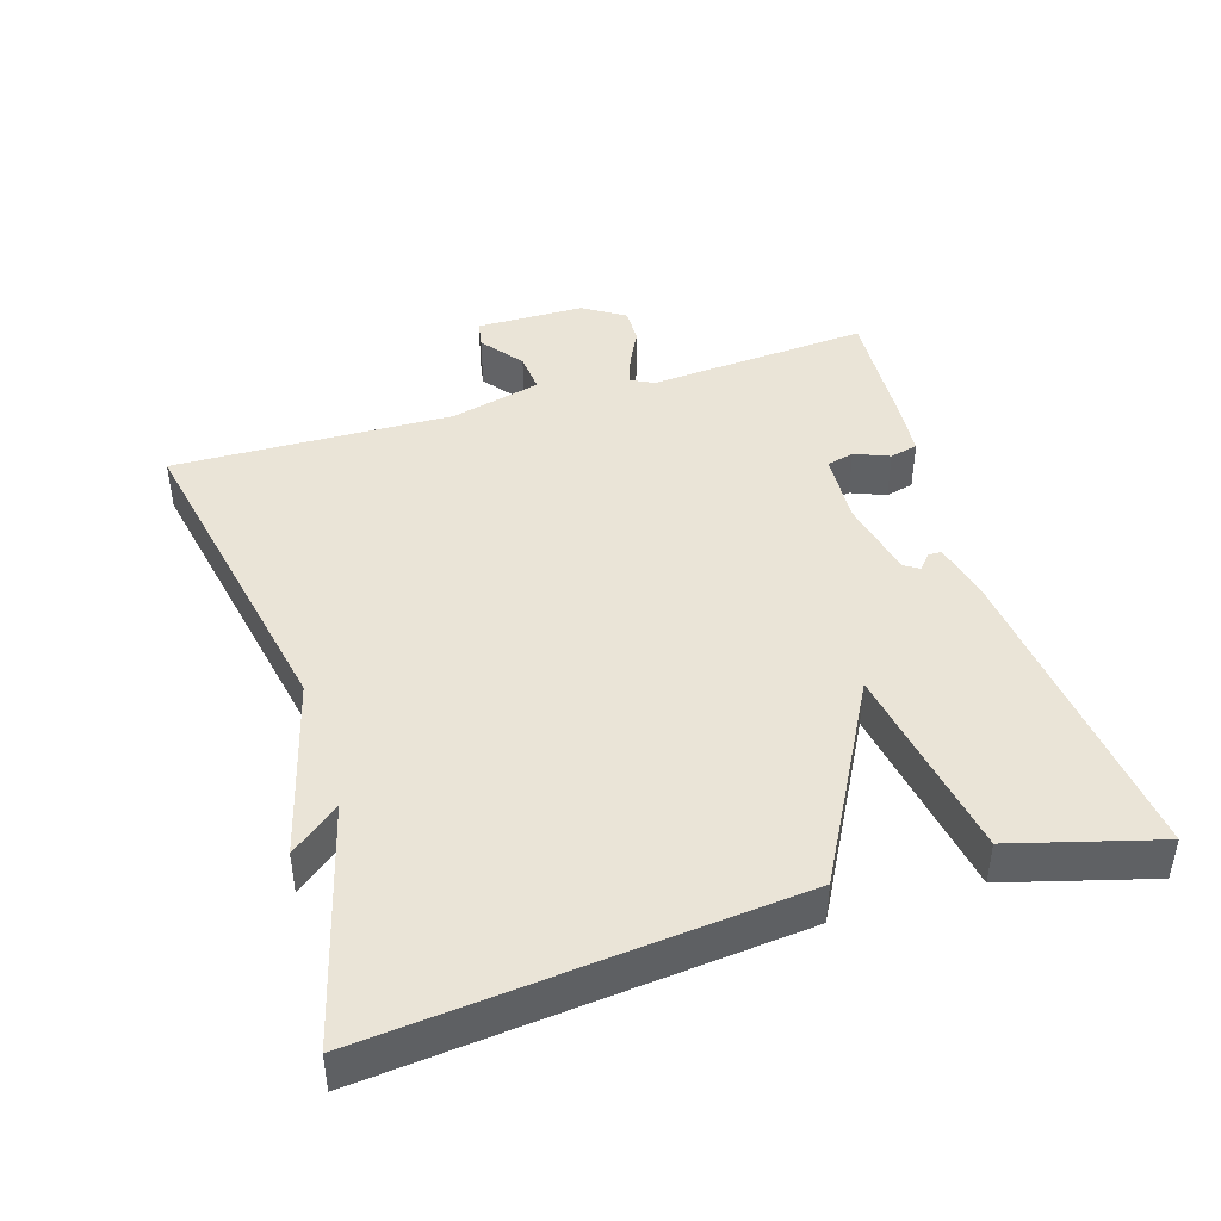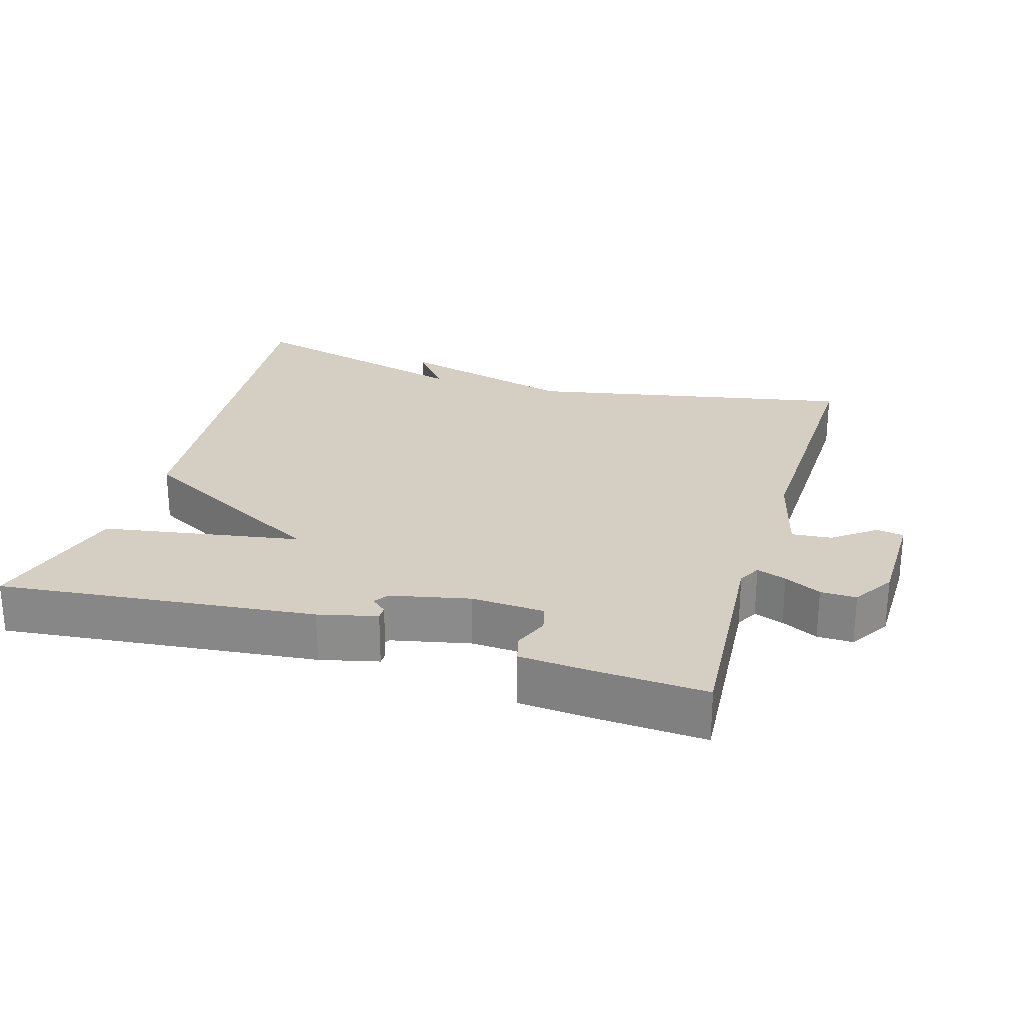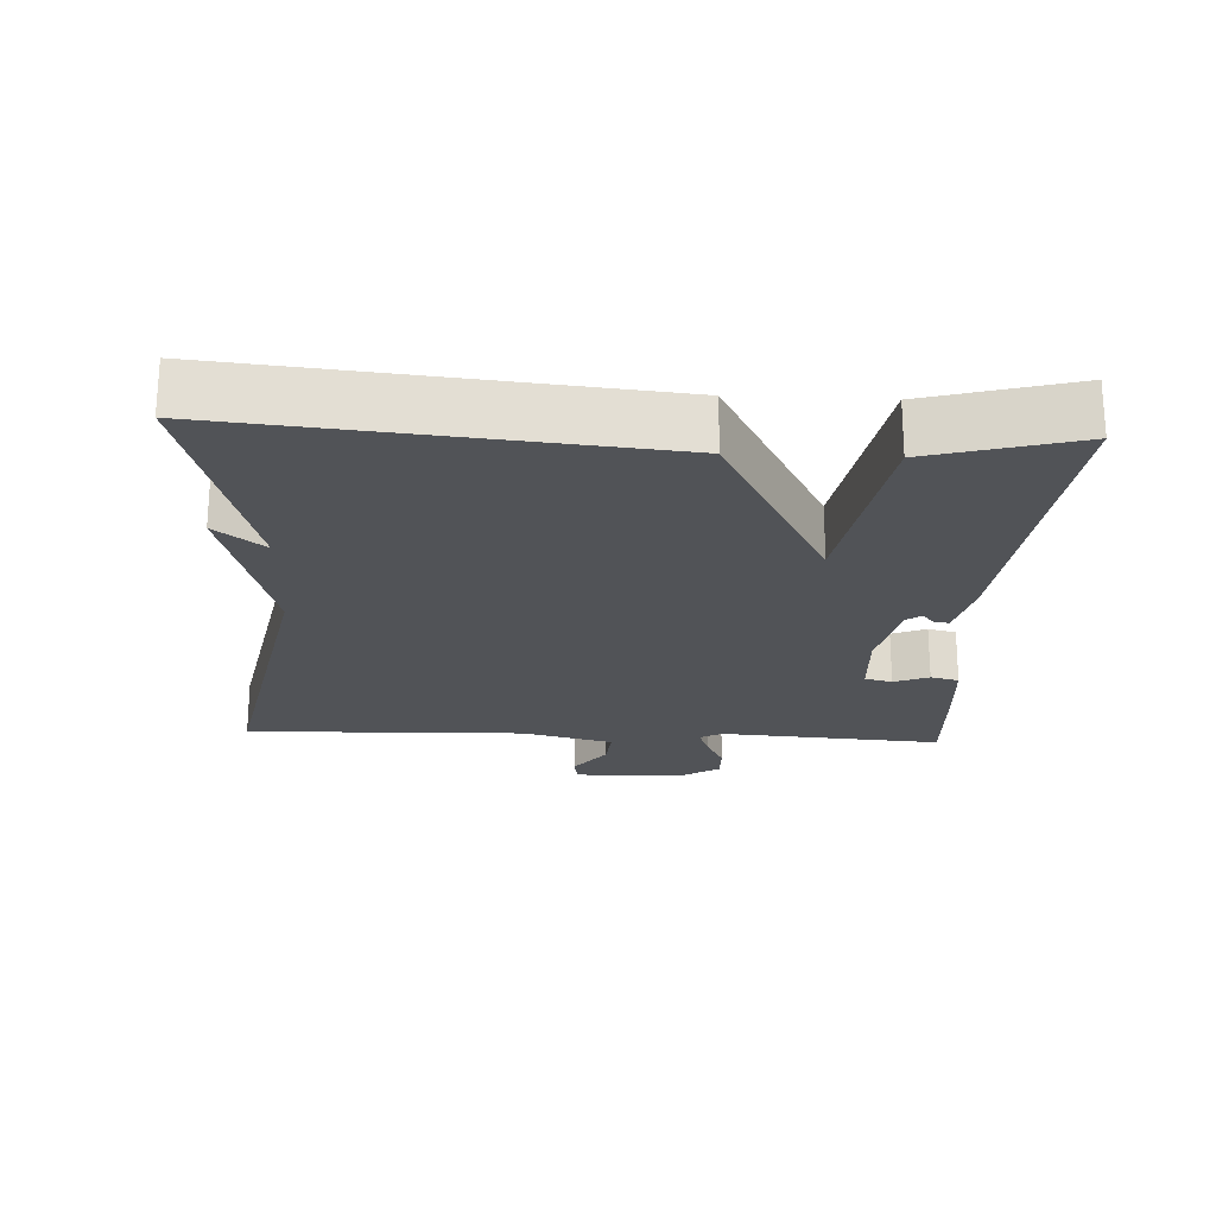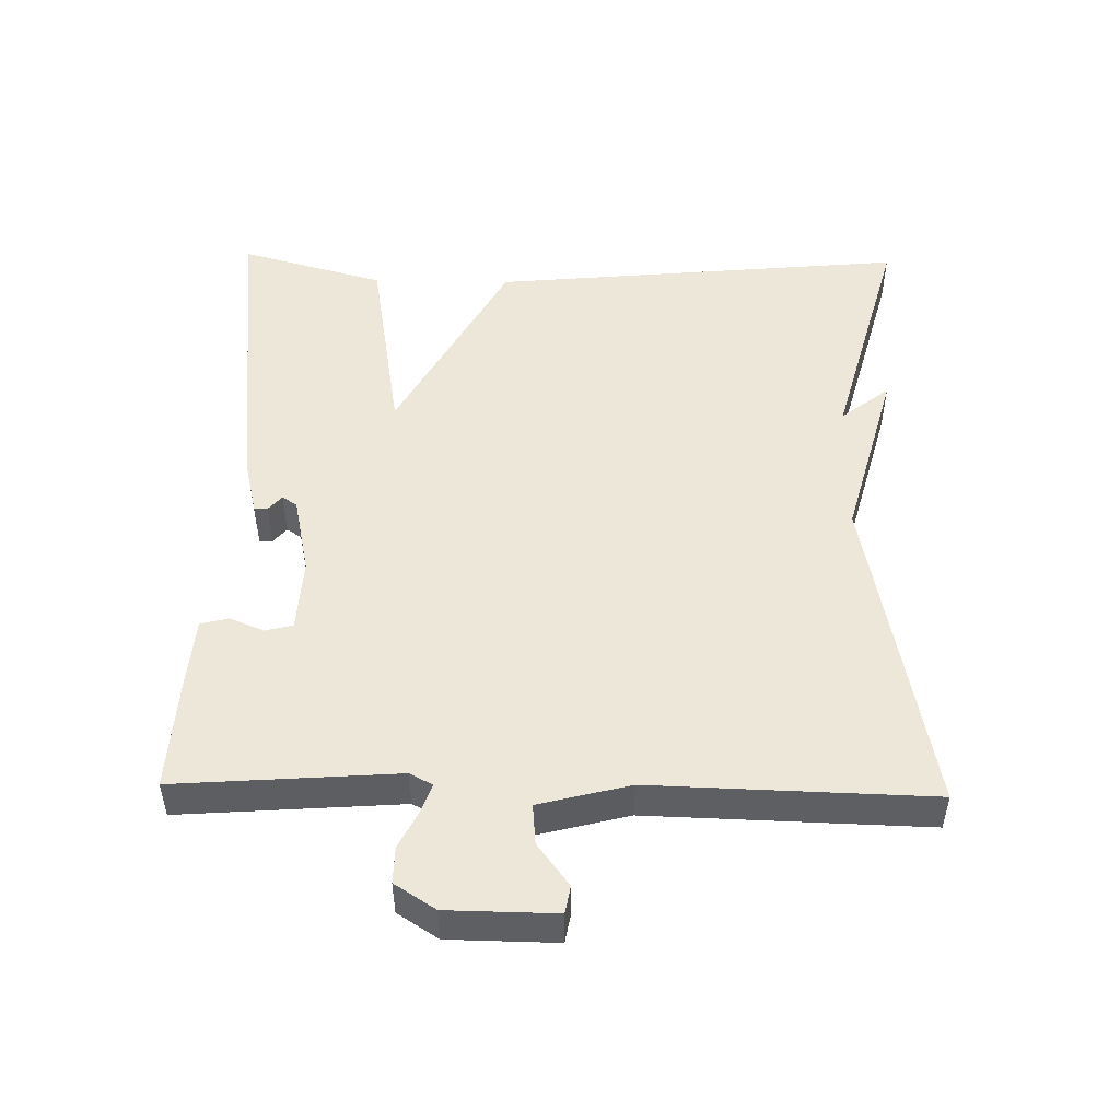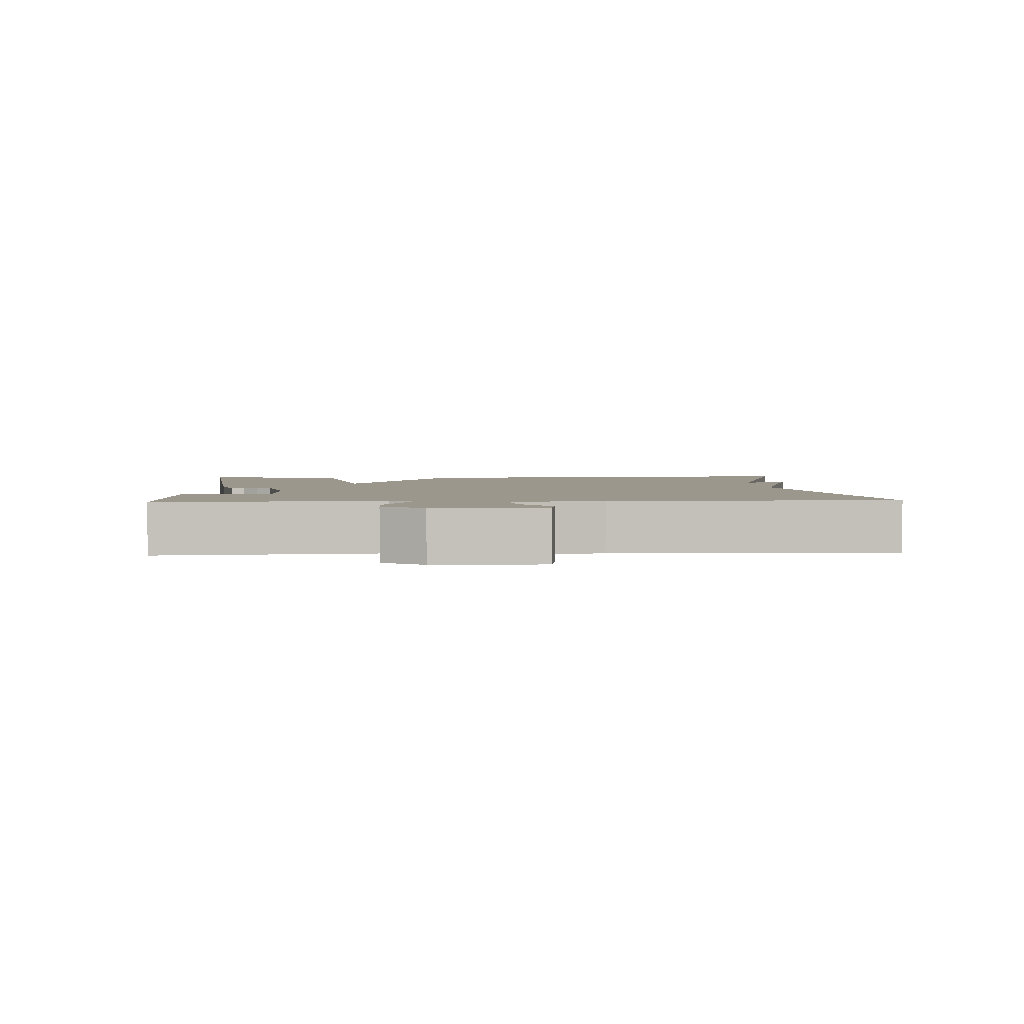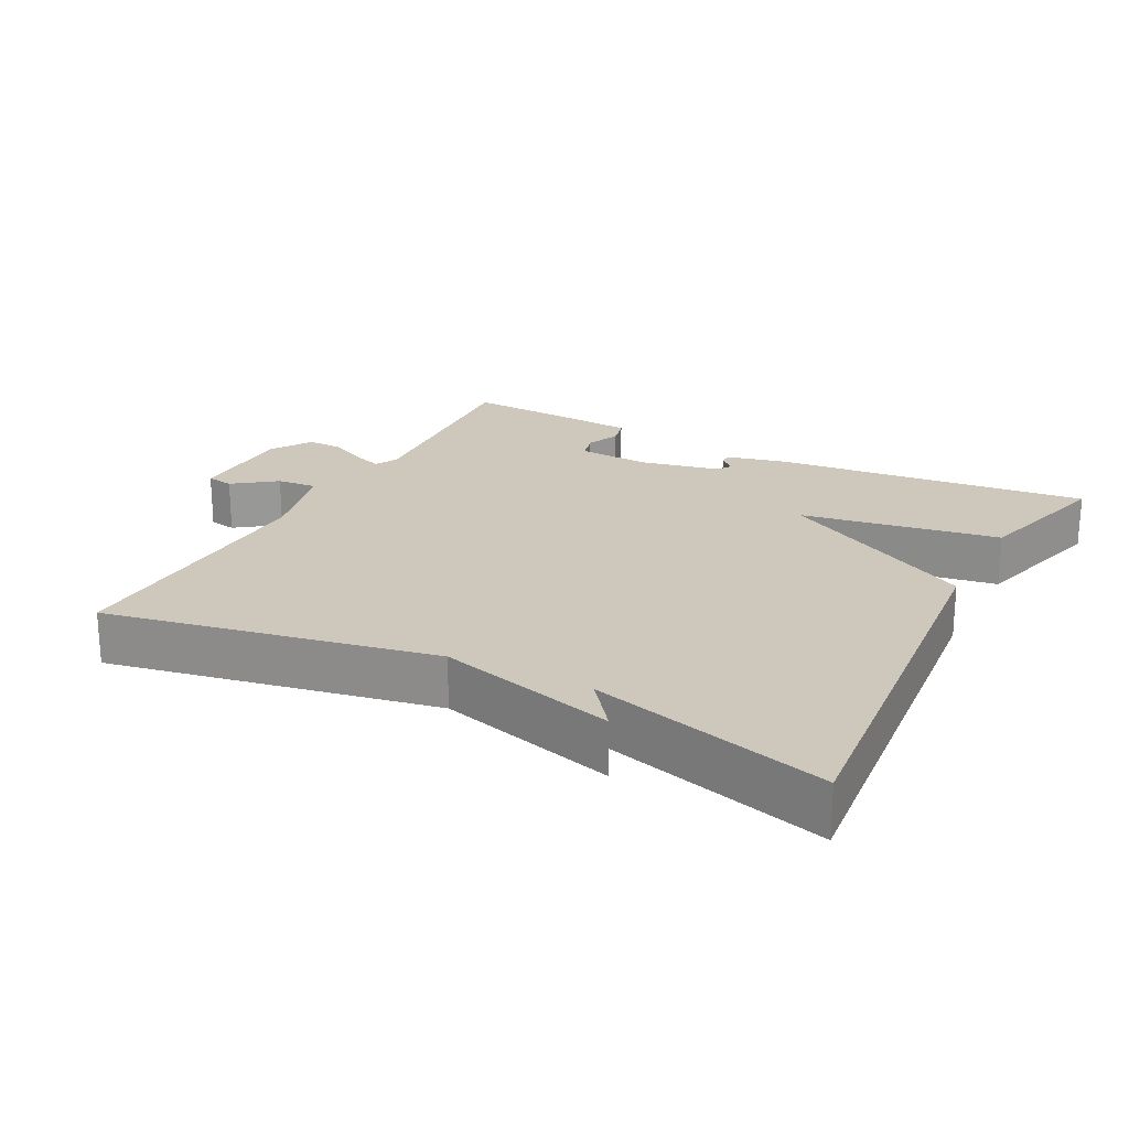
<metadata>
{"format":"obj","ext":"obj","renderer":"f3d","projection":"perspective","resolution":1024,"background":"white","views":[{"elev":43.9,"azim":72.8,"up":"+Y"},{"elev":25.5,"azim":-163.4,"up":"+Y"},{"elev":-22.1,"azim":87.2,"up":"+Y"},{"elev":49.9,"azim":-88.9,"up":"+Y"},{"elev":2.9,"azim":-93.1,"up":"+Y"},{"elev":21.9,"azim":27.7,"up":"+Y"}]}
</metadata>
<code>
v 0.5 0.07 -0.5
v 0.051 0.07 -0.452
v -0.032 0.07 -0.432
v -0.032 0.07 -0.413
v -0.01 0.07 -0.394
v -0.024 0.07 -0.373
v -0.136 0.07 -0.349
v -0.24 0.07 -0.355
v -0.25 0.07 -0.394
v -0.23 0.07 -0.443
v -0.24 0.07 -0.483
v -0.341 0.07 -0.491
v -0.5 0.07 -0.5
v -0.477 0.07 -0.185
v -0.494 0.07 -0.153
v -0.536 0.07 -0.168
v -0.588 0.07 -0.194
v -0.639 0.07 -0.195
v -0.676 0.07 -0.137
v -0.678 0.07 0.017
v -0.639 0.07 0.024
v -0.579 0.07 -0.021
v -0.522 0.07 -0.026
v -0.489 0.07 0.103
v -0.5 0.07 0.5
v -0.035 0.07 0.409
v 0.219 0.07 0.478
v 0.165 0.07 0.409
v 0.5 0.07 0.5
v 0.443 0.07 -0.094
v 0.162 0.07 -0.247
v 0.443 0.07 -0.294
v 0.5 0 -0.5
v 0.051 0 -0.452
v -0.032 0 -0.432
v -0.032 0 -0.413
v -0.01 0 -0.394
v -0.024 0 -0.373
v -0.136 0 -0.349
v -0.24 0 -0.355
v -0.25 0 -0.394
v -0.23 0 -0.443
v -0.24 0 -0.483
v -0.341 0 -0.491
v -0.5 0 -0.5
v -0.477 0 -0.185
v -0.494 0 -0.153
v -0.536 0 -0.168
v -0.588 0 -0.194
v -0.639 0 -0.195
v -0.676 0 -0.137
v -0.678 0 0.017
v -0.639 0 0.024
v -0.579 0 -0.021
v -0.522 0 -0.026
v -0.489 0 0.103
v -0.5 0 0.5
v -0.035 0 0.409
v 0.219 0 0.478
v 0.165 0 0.409
v 0.5 0 0.5
v 0.443 0 -0.094
v 0.162 0 -0.247
v 0.443 0 -0.294
f 3 4 5
f 2 3 5
f 1 2 5
f 32 1 5
f 31 32 5
f 28 29 30 31
f 28 31 5 6
f 26 27 28
f 26 28 6 7
f 26 7 8
f 25 26 8
f 24 25 8
f 23 24 8 9
f 9 10 11
f 23 9 11
f 22 23 11
f 20 21 22
f 19 20 22
f 18 19 22
f 17 18 22
f 16 17 22
f 15 16 22
f 15 22 11
f 14 15 11
f 11 12 13 14
f 37 36 35
f 37 35 34
f 37 34 33
f 37 33 64
f 37 64 63
f 63 62 61 60
f 38 37 63 60
f 60 59 58
f 39 38 60 58
f 40 39 58
f 40 58 57
f 40 57 56
f 41 40 56 55
f 43 42 41
f 43 41 55
f 43 55 54
f 54 53 52
f 54 52 51
f 54 51 50
f 54 50 49
f 54 49 48
f 54 48 47
f 43 54 47
f 43 47 46
f 46 45 44 43
f 1 33 34 2
f 2 34 35 3
f 3 35 36 4
f 4 36 37 5
f 5 37 38 6
f 6 38 39 7
f 7 39 40 8
f 8 40 41 9
f 9 41 42 10
f 10 42 43 11
f 11 43 44 12
f 12 44 45 13
f 13 45 46 14
f 14 46 47 15
f 15 47 48 16
f 16 48 49 17
f 17 49 50 18
f 18 50 51 19
f 19 51 52 20
f 20 52 53 21
f 21 53 54 22
f 22 54 55 23
f 23 55 56 24
f 24 56 57 25
f 25 57 58 26
f 26 58 59 27
f 27 59 60 28
f 28 60 61 29
f 29 61 62 30
f 30 62 63 31
f 31 63 64 32
f 32 64 33 1

</code>
